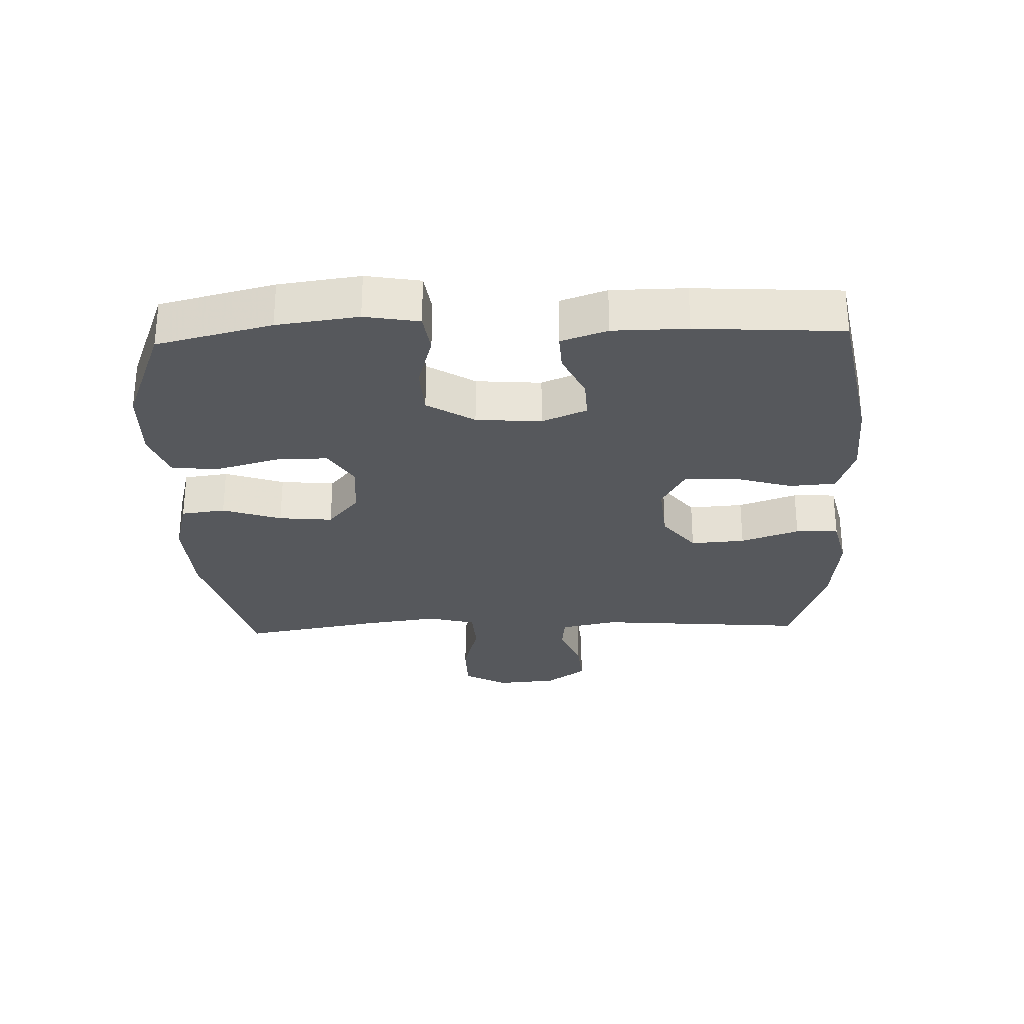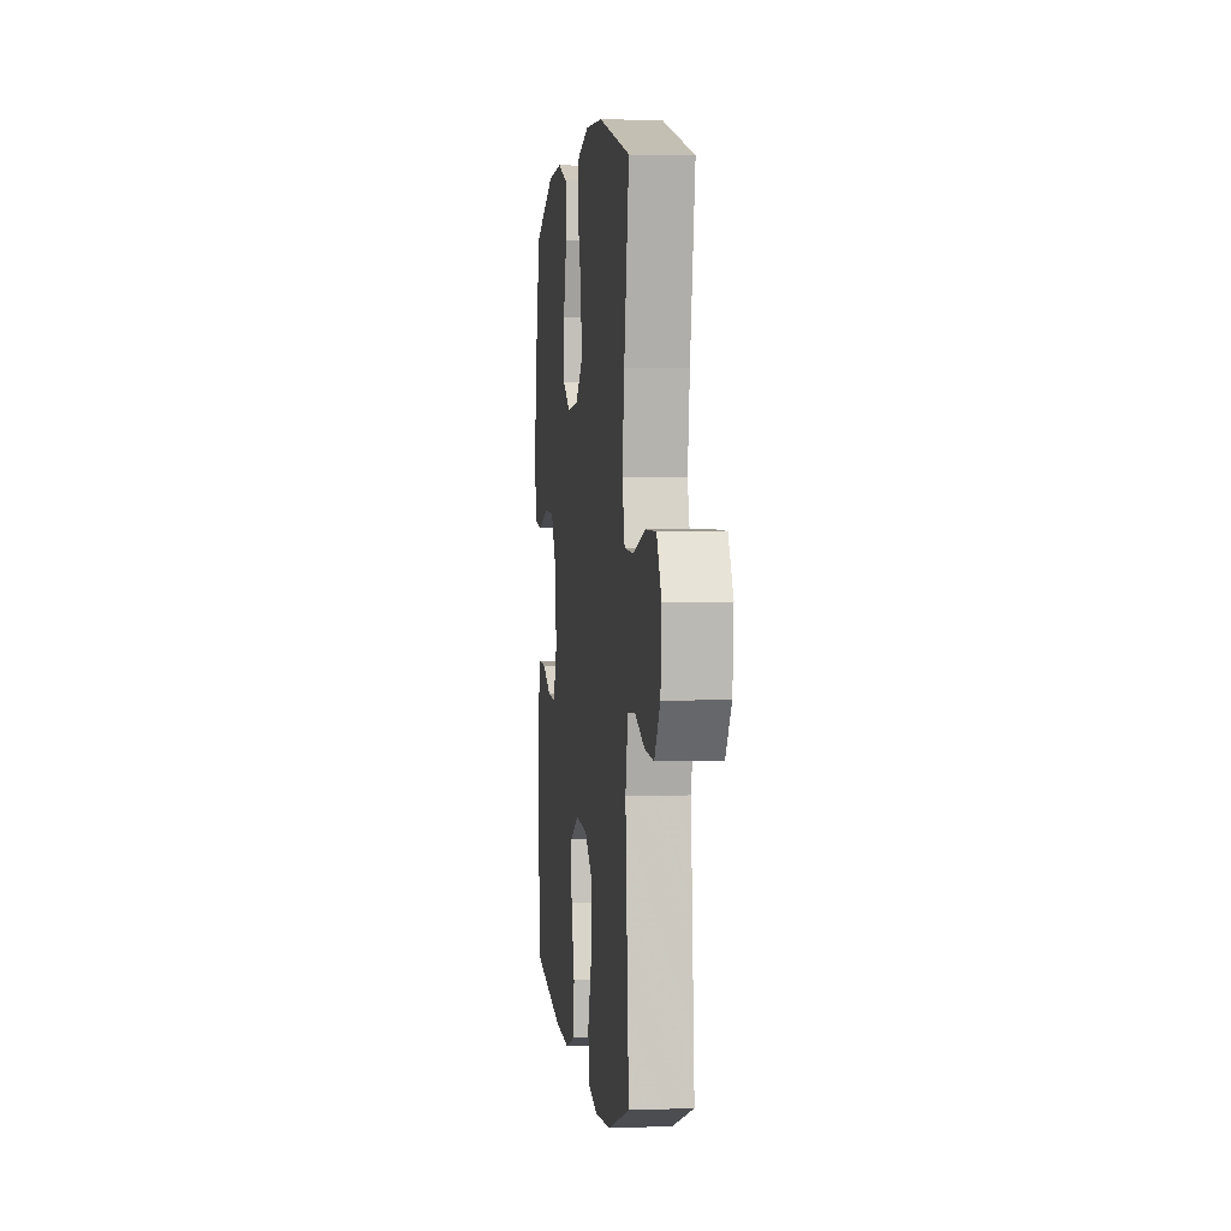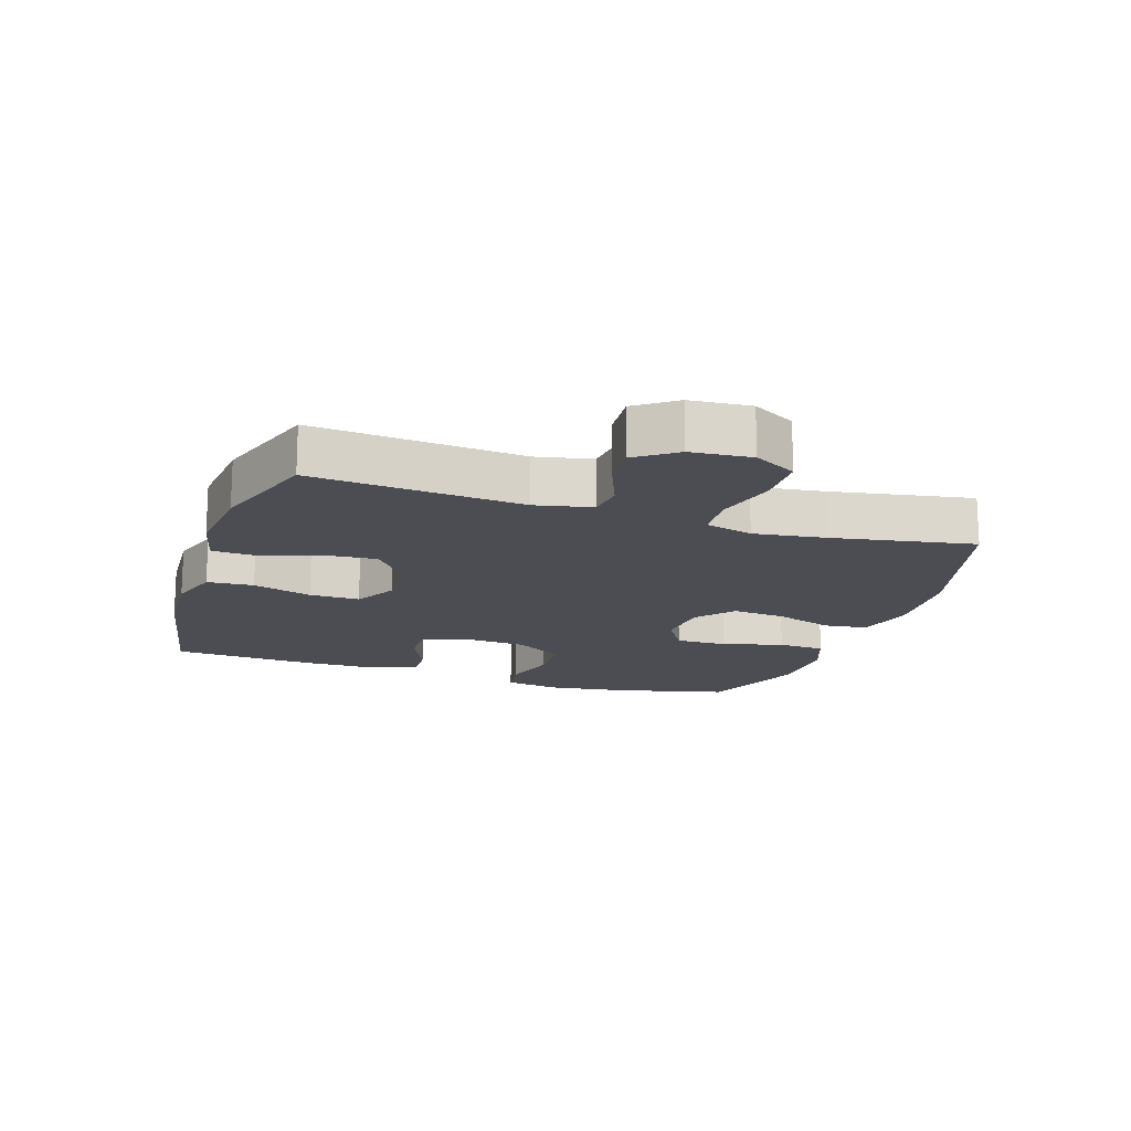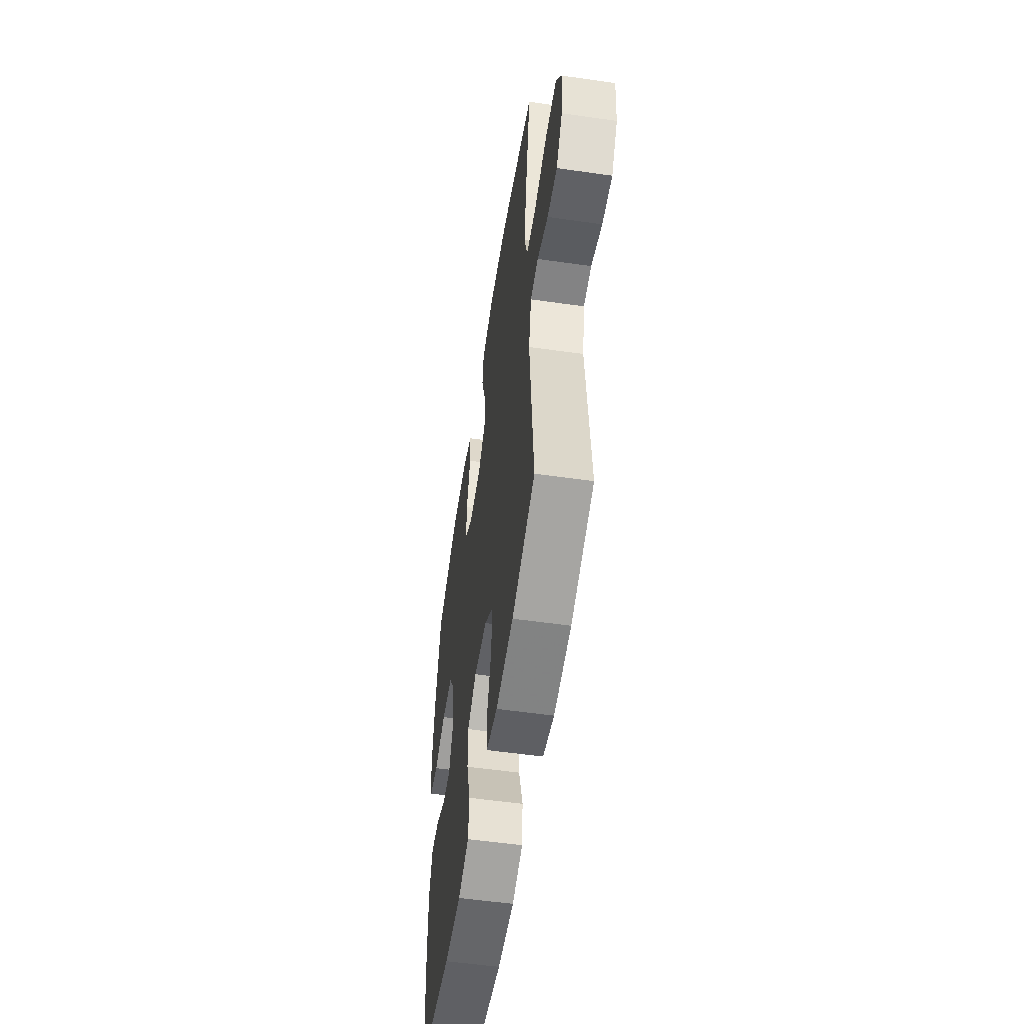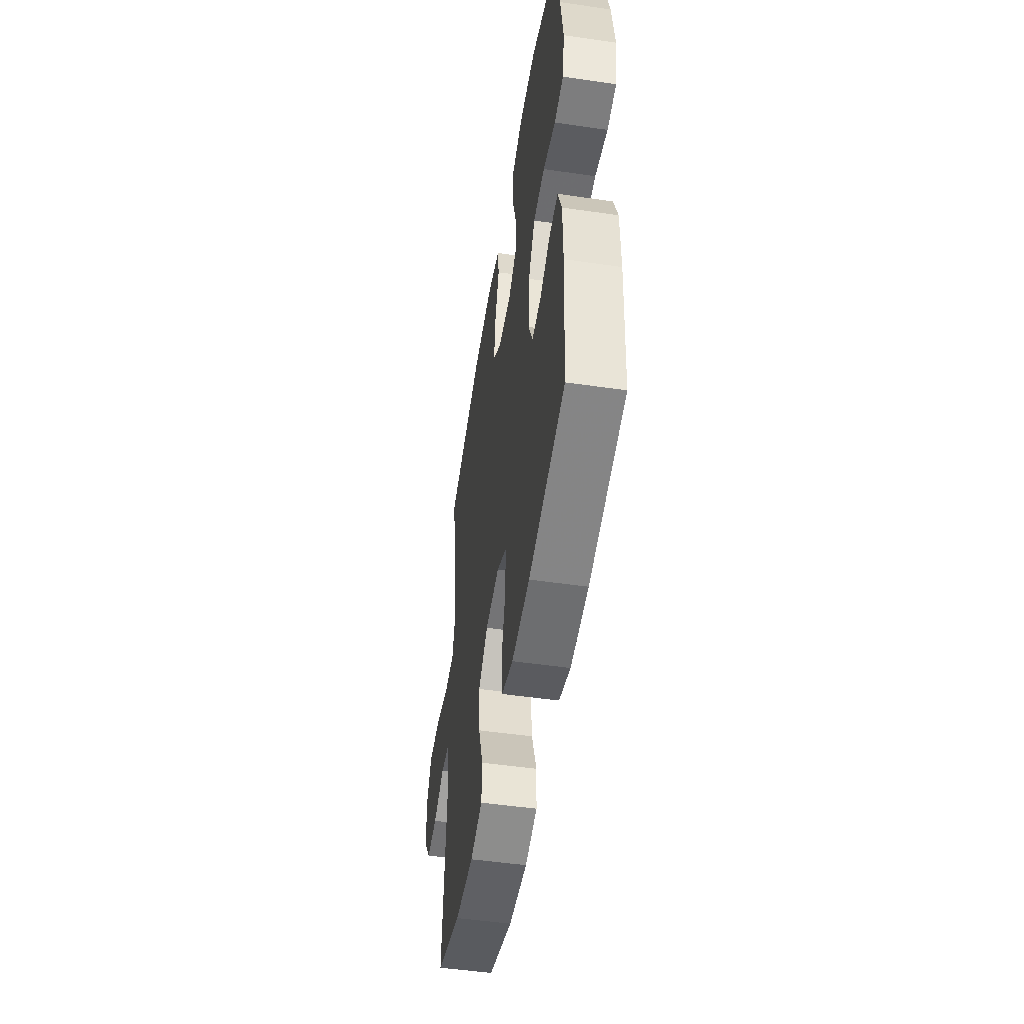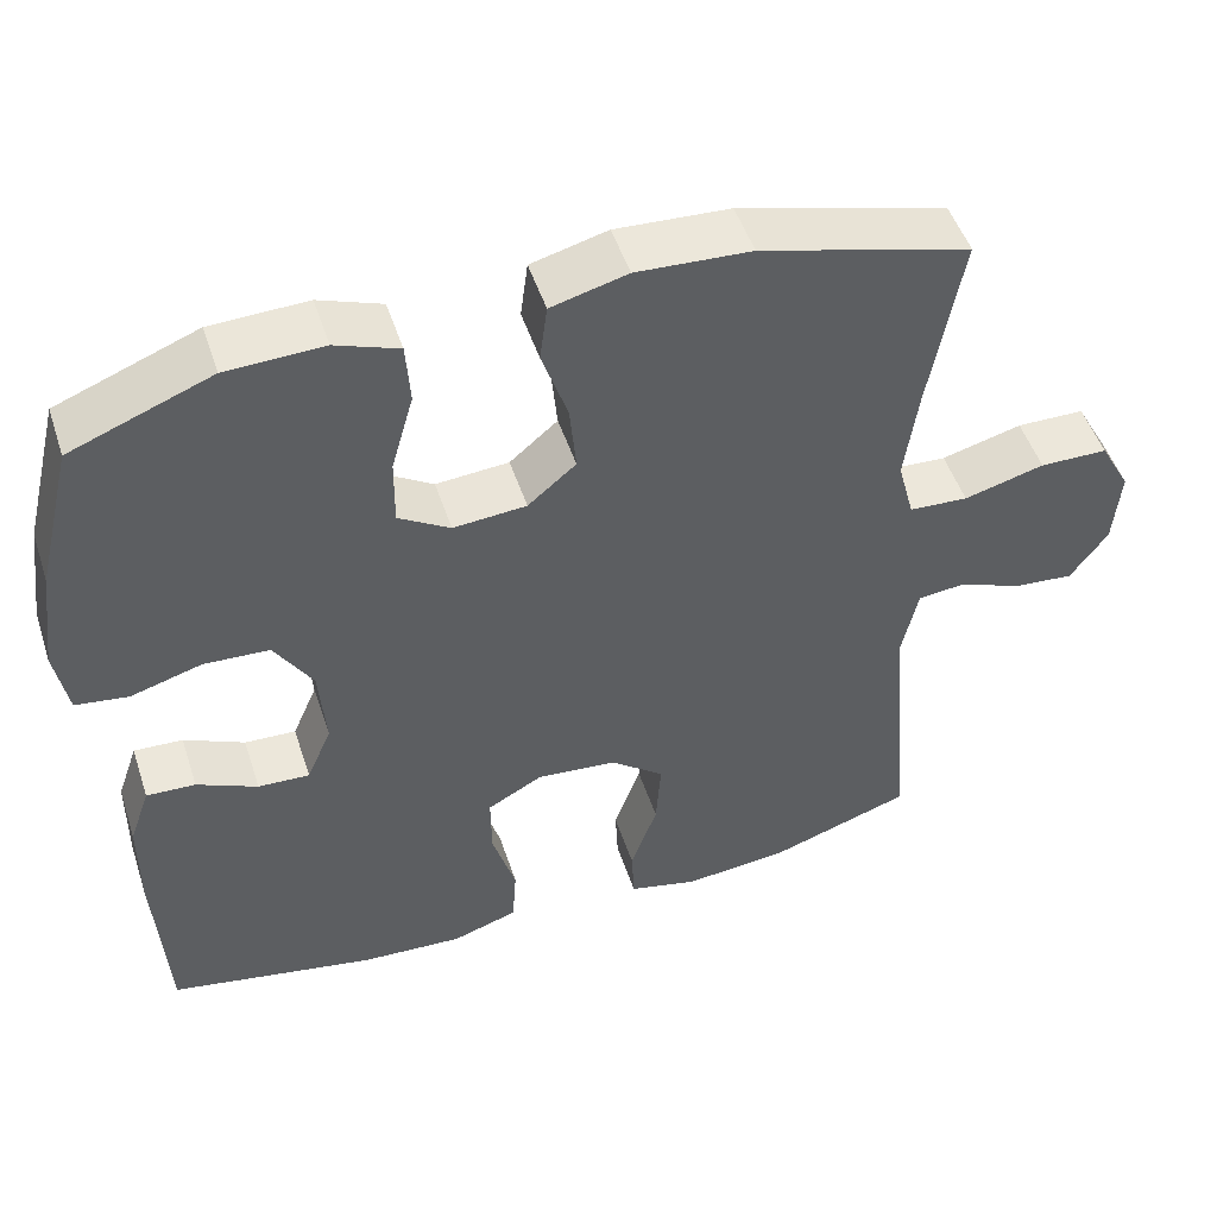
<metadata>
{"format":"obj","ext":"obj","renderer":"f3d","projection":"perspective","resolution":1024,"background":"white","views":[{"elev":-28.2,"azim":92.0,"up":"+Y"},{"elev":2.5,"azim":-96.9,"up":"+Z"},{"elev":-16.3,"azim":-108.2,"up":"+Y"},{"elev":-55.1,"azim":-98.6,"up":"+Z"},{"elev":-50.9,"azim":81.0,"up":"+Z"},{"elev":49.7,"azim":162.0,"up":"+Z"}]}
</metadata>
<code>
v -0.5 0.07 0.5
v -0.247 0.07 0.569
v -0.109 0.07 0.577
v -0.017 0.07 0.553
v -0.008 0.07 0.484
v -0.039 0.07 0.392
v -0.047 0.07 0.308
v 0.011 0.07 0.259
v 0.099 0.07 0.252
v 0.161 0.07 0.29
v 0.16 0.07 0.372
v 0.133 0.07 0.467
v 0.138 0.07 0.542
v 0.214 0.07 0.57
v 0.331 0.07 0.566
v 0.5 0.07 0.5
v 0.544 0.07 0.321
v 0.561 0.07 0.194
v 0.546 0.07 0.109
v 0.483 0.07 0.1
v 0.397 0.07 0.125
v 0.318 0.07 0.121
v 0.272 0.07 0.047
v 0.264 0.07 -0.055
v 0.294 0.07 -0.125
v 0.356 0.07 -0.122
v 0.429 0.07 -0.088
v 0.488 0.07 -0.085
v 0.513 0.07 -0.157
v 0.514 0.07 -0.273
v 0.5 0.07 -0.5
v 0.251 0.07 -0.548
v 0.128 0.07 -0.555
v 0.049 0.07 -0.529
v 0.044 0.07 -0.456
v 0.072 0.07 -0.363
v 0.073 0.07 -0.284
v 0.006 0.07 -0.247
v -0.09 0.07 -0.256
v -0.155 0.07 -0.307
v -0.149 0.07 -0.392
v -0.117 0.07 -0.483
v -0.12 0.07 -0.55
v -0.203 0.07 -0.57
v -0.331 0.07 -0.557
v -0.5 0.07 -0.5
v -0.473 0.07 -0.171
v -0.492 0.07 -0.082
v -0.549 0.07 -0.076
v -0.627 0.07 -0.107
v -0.699 0.07 -0.113
v -0.744 0.07 -0.05
v -0.752 0.07 0.045
v -0.715 0.07 0.112
v -0.633 0.07 0.113
v -0.536 0.07 0.087
v -0.465 0.07 0.091
v -0.445 0.07 0.166
v -0.461 0.07 0.281
v -0.5 0 0.5
v -0.247 0 0.569
v -0.109 0 0.577
v -0.017 0 0.553
v -0.008 0 0.484
v -0.039 0 0.392
v -0.047 0 0.308
v 0.011 0 0.259
v 0.099 0 0.252
v 0.161 0 0.29
v 0.16 0 0.372
v 0.133 0 0.467
v 0.138 0 0.542
v 0.214 0 0.57
v 0.331 0 0.566
v 0.5 0 0.5
v 0.544 0 0.321
v 0.561 0 0.194
v 0.546 0 0.109
v 0.483 0 0.1
v 0.397 0 0.125
v 0.318 0 0.121
v 0.272 0 0.047
v 0.264 0 -0.055
v 0.294 0 -0.125
v 0.356 0 -0.122
v 0.429 0 -0.088
v 0.488 0 -0.085
v 0.513 0 -0.157
v 0.514 0 -0.273
v 0.5 0 -0.5
v 0.251 0 -0.548
v 0.128 0 -0.555
v 0.049 0 -0.529
v 0.044 0 -0.456
v 0.072 0 -0.363
v 0.073 0 -0.284
v 0.006 0 -0.247
v -0.09 0 -0.256
v -0.155 0 -0.307
v -0.149 0 -0.392
v -0.117 0 -0.483
v -0.12 0 -0.55
v -0.203 0 -0.57
v -0.331 0 -0.557
v -0.5 0 -0.5
v -0.473 0 -0.171
v -0.492 0 -0.082
v -0.549 0 -0.076
v -0.627 0 -0.107
v -0.699 0 -0.113
v -0.744 0 -0.05
v -0.752 0 0.045
v -0.715 0 0.112
v -0.633 0 0.113
v -0.536 0 0.087
v -0.465 0 0.091
v -0.445 0 0.166
v -0.461 0 0.281
f 54 55 56
f 53 54 56
f 52 53 56
f 51 52 56
f 50 51 56
f 49 50 56
f 48 49 56 57
f 47 48 57 58
f 46 47 58
f 45 46 58
f 44 45 58
f 43 44 58
f 42 43 58
f 41 42 58
f 34 35 36
f 33 34 36
f 32 33 36
f 31 32 36
f 30 31 36
f 29 30 36
f 28 29 36
f 27 28 36
f 26 27 36
f 25 26 36 37
f 24 25 37 38
f 19 20 21
f 18 19 21
f 17 18 21
f 16 17 21
f 15 16 21
f 14 15 21
f 13 14 21
f 12 13 21
f 11 12 21
f 10 11 21 22
f 9 10 22 23
f 4 5 6
f 3 4 6
f 2 3 6
f 1 2 6
f 59 1 6
f 59 6 7
f 40 41 58 59
f 59 7 8
f 40 59 8
f 39 40 8
f 24 38 39
f 23 24 39
f 9 23 39
f 8 9 39
f 115 114 113
f 115 113 112
f 115 112 111
f 115 111 110
f 115 110 109
f 115 109 108
f 116 115 108 107
f 117 116 107 106
f 117 106 105
f 117 105 104
f 117 104 103
f 117 103 102
f 117 102 101
f 117 101 100
f 95 94 93
f 95 93 92
f 95 92 91
f 95 91 90
f 95 90 89
f 95 89 88
f 95 88 87
f 95 87 86
f 95 86 85
f 96 95 85 84
f 97 96 84 83
f 80 79 78
f 80 78 77
f 80 77 76
f 80 76 75
f 80 75 74
f 80 74 73
f 80 73 72
f 80 72 71
f 80 71 70
f 81 80 70 69
f 82 81 69 68
f 65 64 63
f 65 63 62
f 65 62 61
f 65 61 60
f 65 60 118
f 66 65 118
f 118 117 100 99
f 67 66 118
f 67 118 99
f 67 99 98
f 98 97 83
f 98 83 82
f 98 82 68
f 98 68 67
f 1 60 61 2
f 2 61 62 3
f 3 62 63 4
f 4 63 64 5
f 5 64 65 6
f 6 65 66 7
f 7 66 67 8
f 8 67 68 9
f 9 68 69 10
f 10 69 70 11
f 11 70 71 12
f 12 71 72 13
f 13 72 73 14
f 14 73 74 15
f 15 74 75 16
f 16 75 76 17
f 17 76 77 18
f 18 77 78 19
f 19 78 79 20
f 20 79 80 21
f 21 80 81 22
f 22 81 82 23
f 23 82 83 24
f 24 83 84 25
f 25 84 85 26
f 26 85 86 27
f 27 86 87 28
f 28 87 88 29
f 29 88 89 30
f 30 89 90 31
f 31 90 91 32
f 32 91 92 33
f 33 92 93 34
f 34 93 94 35
f 35 94 95 36
f 36 95 96 37
f 37 96 97 38
f 38 97 98 39
f 39 98 99 40
f 40 99 100 41
f 41 100 101 42
f 42 101 102 43
f 43 102 103 44
f 44 103 104 45
f 45 104 105 46
f 46 105 106 47
f 47 106 107 48
f 48 107 108 49
f 49 108 109 50
f 50 109 110 51
f 51 110 111 52
f 52 111 112 53
f 53 112 113 54
f 54 113 114 55
f 55 114 115 56
f 56 115 116 57
f 57 116 117 58
f 58 117 118 59
f 59 118 60 1

</code>
